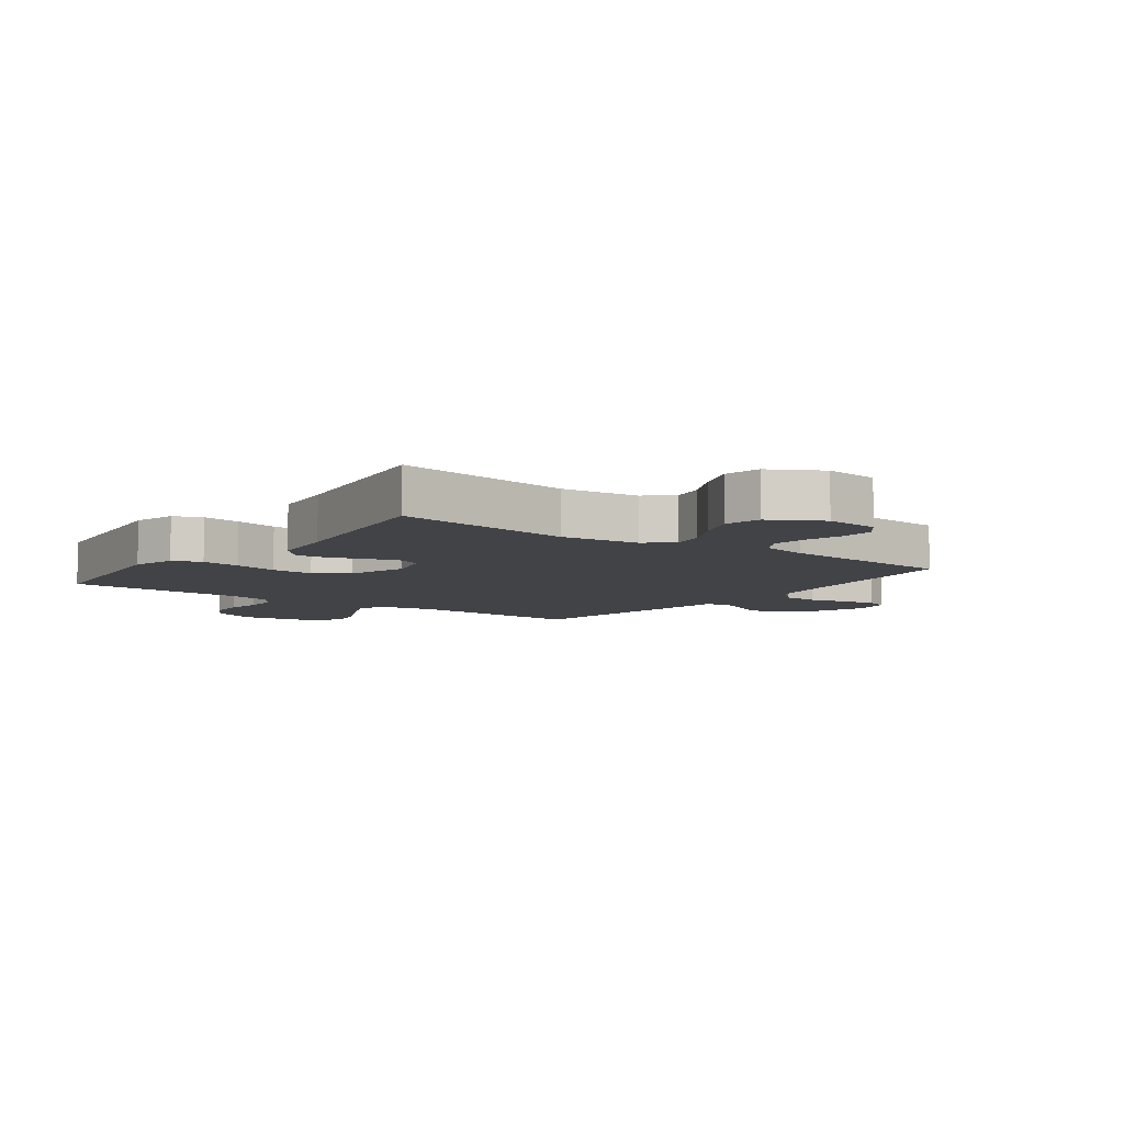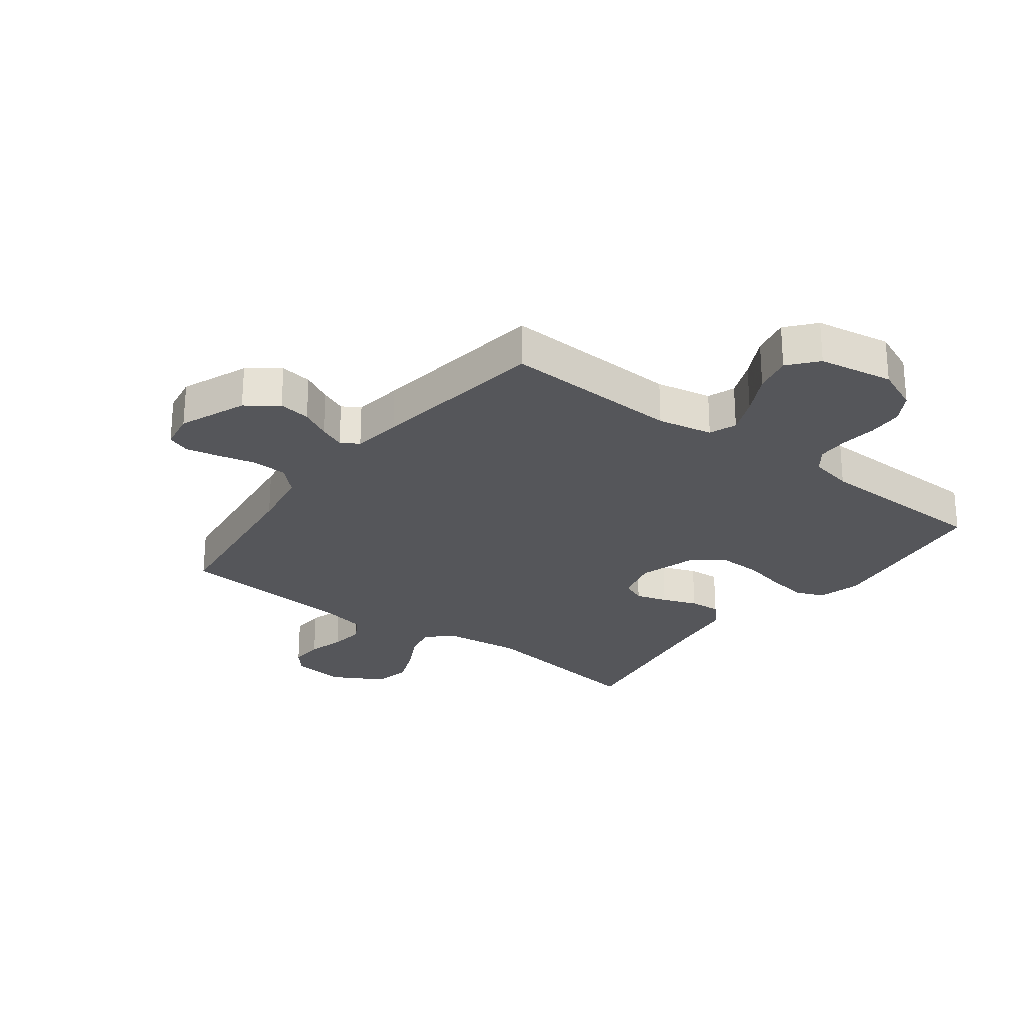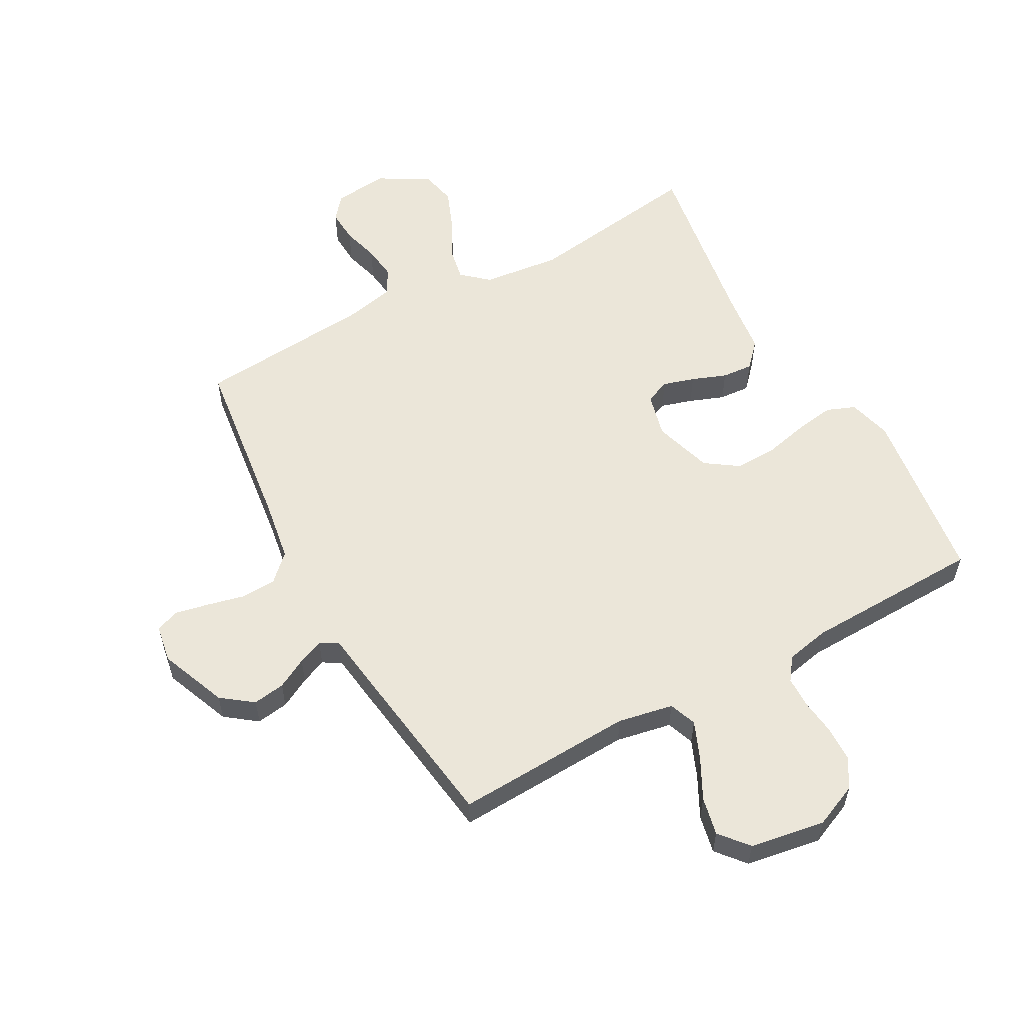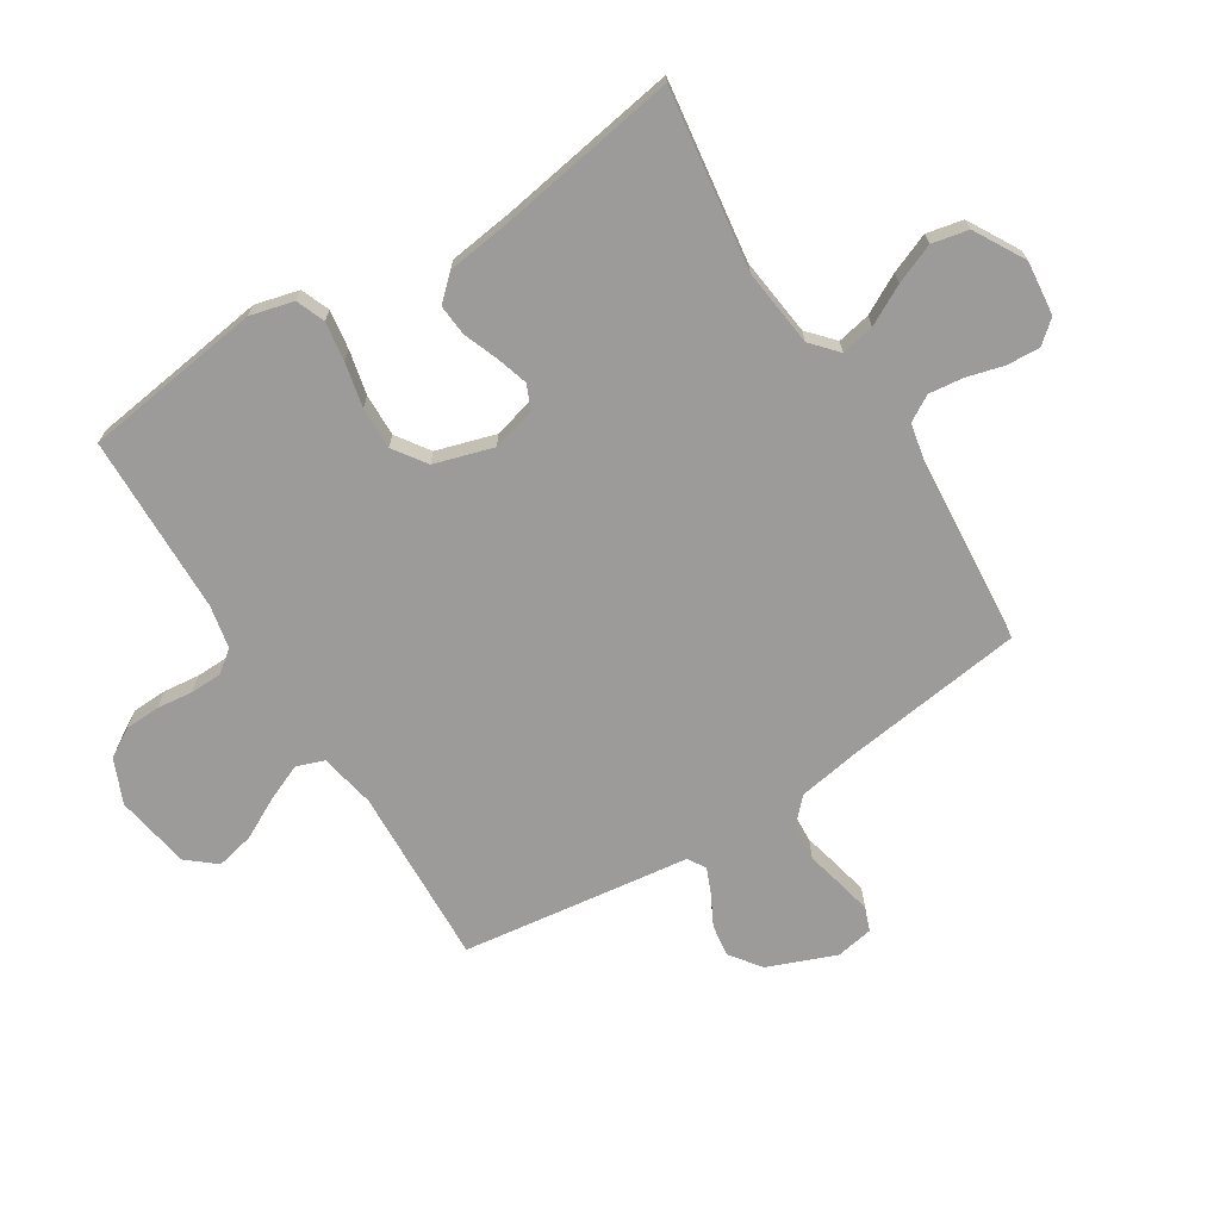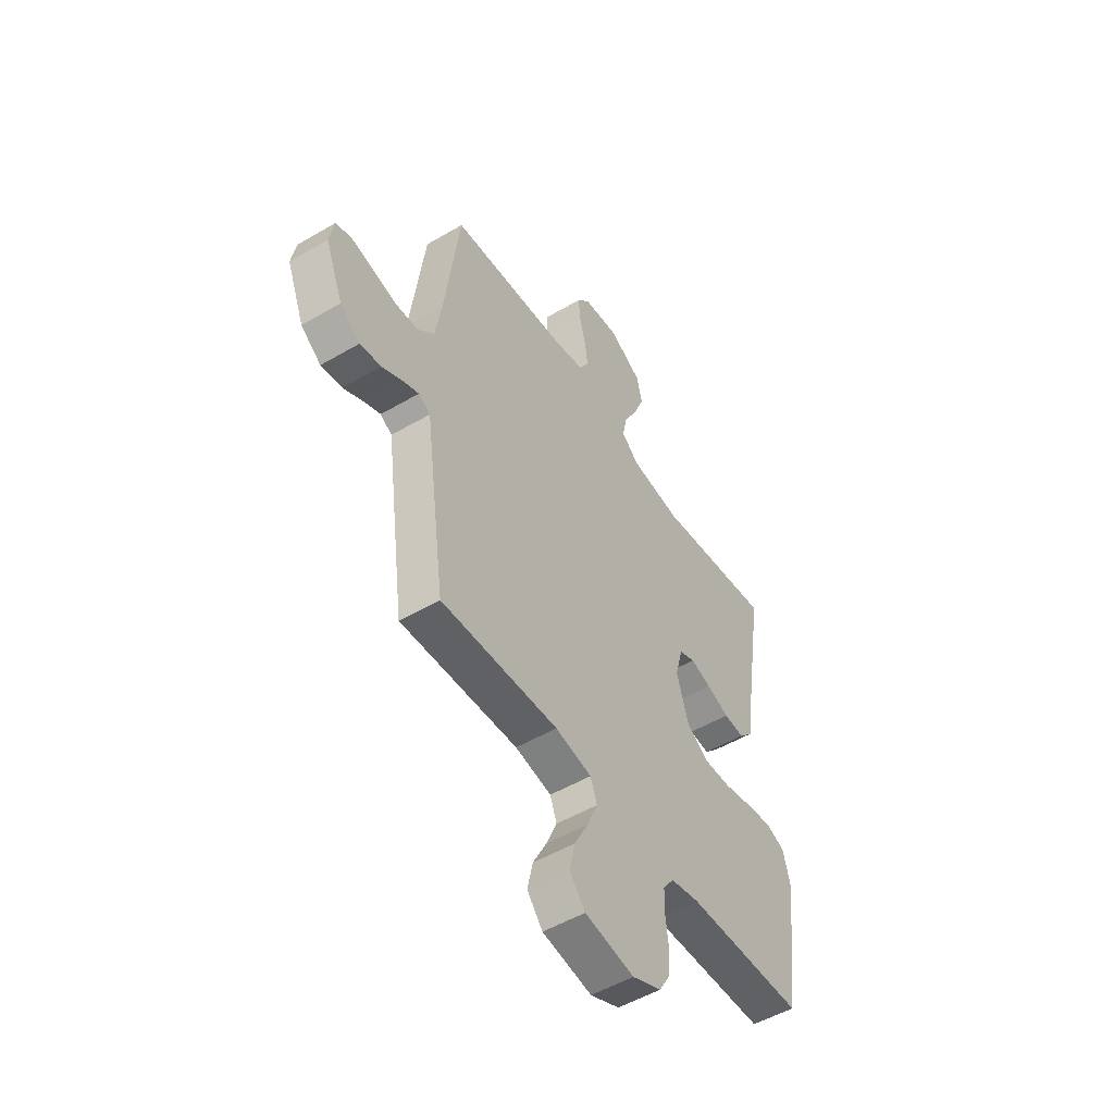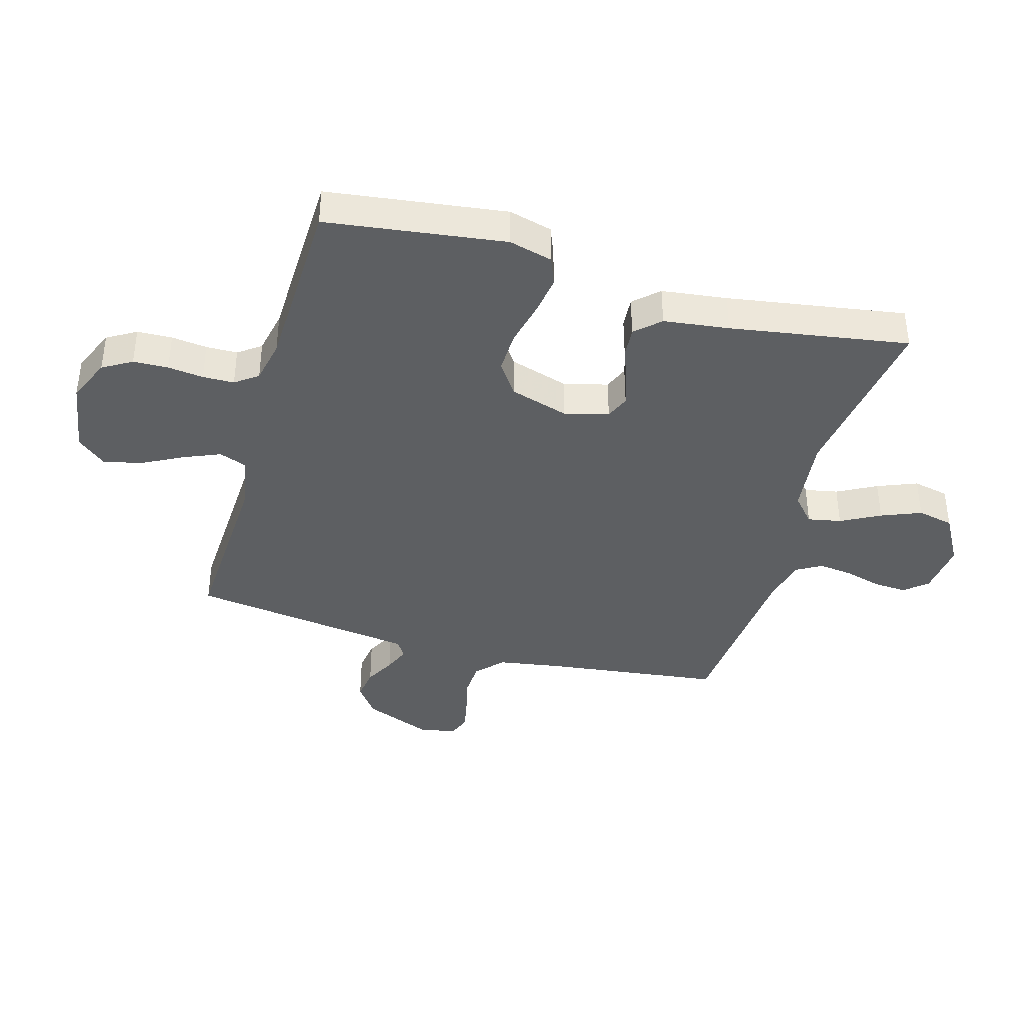
<metadata>
{"format":"obj","ext":"obj","renderer":"f3d","projection":"perspective","resolution":1024,"background":"white","views":[{"elev":-7.1,"azim":-36.6,"up":"+Y"},{"elev":-25.8,"azim":142.9,"up":"+Y"},{"elev":56.8,"azim":151.1,"up":"+Y"},{"elev":-69.8,"azim":-57.7,"up":"+Y"},{"elev":-51.5,"azim":122.5,"up":"+Z"},{"elev":-39.6,"azim":-105.9,"up":"+Y"}]}
</metadata>
<code>
v 0.5 0.07 -0.5
v 0.2 0.07 -0.486
v 0.107 0.07 -0.504
v 0.09 0.07 -0.55
v 0.116 0.07 -0.612
v 0.152 0.07 -0.681
v 0.166 0.07 -0.745
v 0.126 0.07 -0.793
v 0 0.07 -0.814
v -0.074 0.07 -0.782
v -0.103 0.07 -0.733
v -0.105 0.07 -0.674
v -0.098 0.07 -0.614
v -0.099 0.07 -0.561
v -0.127 0.07 -0.523
v -0.2 0.07 -0.508
v -0.5 0.07 -0.5
v -0.54 0.07 -0.2
v -0.521 0.07 -0.127
v -0.473 0.07 -0.108
v -0.407 0.07 -0.118
v -0.333 0.07 -0.135
v -0.262 0.07 -0.137
v -0.207 0.07 -0.099
v -0.177 0.07 0
v -0.196 0.07 0.074
v -0.237 0.07 0.091
v -0.29 0.07 0.075
v -0.348 0.07 0.053
v -0.4 0.07 0.049
v -0.438 0.07 0.09
v -0.452 0.07 0.2
v -0.5 0.07 0.5
v -0.2 0.07 0.457
v -0.069 0.07 0.472
v -0.025 0.07 0.511
v -0.036 0.07 0.567
v -0.071 0.07 0.633
v -0.098 0.07 0.7
v -0.085 0.07 0.761
v 0 0.07 0.809
v 0.091 0.07 0.799
v 0.123 0.07 0.761
v 0.12 0.07 0.705
v 0.103 0.07 0.643
v 0.096 0.07 0.585
v 0.121 0.07 0.542
v 0.2 0.07 0.525
v 0.5 0.07 0.5
v 0.538 0.07 0.2
v 0.555 0.07 0.096
v 0.598 0.07 0.054
v 0.657 0.07 0.051
v 0.72 0.07 0.066
v 0.777 0.07 0.078
v 0.816 0.07 0.063
v 0.827 0.07 0
v 0.782 0.07 -0.113
v 0.73 0.07 -0.152
v 0.676 0.07 -0.144
v 0.625 0.07 -0.117
v 0.582 0.07 -0.099
v 0.552 0.07 -0.117
v 0.541 0.07 -0.2
v 0.5 0 -0.5
v 0.2 0 -0.486
v 0.107 0 -0.504
v 0.09 0 -0.55
v 0.116 0 -0.612
v 0.152 0 -0.681
v 0.166 0 -0.745
v 0.126 0 -0.793
v 0 0 -0.814
v -0.074 0 -0.782
v -0.103 0 -0.733
v -0.105 0 -0.674
v -0.098 0 -0.614
v -0.099 0 -0.561
v -0.127 0 -0.523
v -0.2 0 -0.508
v -0.5 0 -0.5
v -0.54 0 -0.2
v -0.521 0 -0.127
v -0.473 0 -0.108
v -0.407 0 -0.118
v -0.333 0 -0.135
v -0.262 0 -0.137
v -0.207 0 -0.099
v -0.177 0 0
v -0.196 0 0.074
v -0.237 0 0.091
v -0.29 0 0.075
v -0.348 0 0.053
v -0.4 0 0.049
v -0.438 0 0.09
v -0.452 0 0.2
v -0.5 0 0.5
v -0.2 0 0.457
v -0.069 0 0.472
v -0.025 0 0.511
v -0.036 0 0.567
v -0.071 0 0.633
v -0.098 0 0.7
v -0.085 0 0.761
v 0 0 0.809
v 0.091 0 0.799
v 0.123 0 0.761
v 0.12 0 0.705
v 0.103 0 0.643
v 0.096 0 0.585
v 0.121 0 0.542
v 0.2 0 0.525
v 0.5 0 0.5
v 0.538 0 0.2
v 0.555 0 0.096
v 0.598 0 0.054
v 0.657 0 0.051
v 0.72 0 0.066
v 0.777 0 0.078
v 0.816 0 0.063
v 0.827 0 0
v 0.782 0 -0.113
v 0.73 0 -0.152
v 0.676 0 -0.144
v 0.625 0 -0.117
v 0.582 0 -0.099
v 0.552 0 -0.117
v 0.541 0 -0.2
f 63 64 1 2
f 58 59 60 61
f 58 61 62
f 57 58 62
f 56 57 62
f 53 54 55 56
f 53 56 62 63
f 48 49 50
f 47 48 50 51
f 42 43 44 45
f 42 45 46
f 41 42 46
f 40 41 46
f 37 38 39 40
f 37 40 46 47
f 32 33 34
f 32 34 35
f 31 32 35
f 28 29 30 31
f 27 28 31 35
f 26 27 35 36
f 19 20 21 22
f 17 18 19 22
f 16 17 22 23
f 15 16 23 24
f 10 11 12 13
f 10 13 14
f 9 10 14
f 8 9 14
f 5 6 7 8
f 4 5 8 14
f 3 4 14 15
f 52 53 63 2
f 36 37 47 51
f 25 26 36 51
f 24 25 51 52
f 15 24 52
f 2 3 15 52
f 66 65 128 127
f 125 124 123 122
f 126 125 122
f 126 122 121
f 126 121 120
f 120 119 118 117
f 127 126 120 117
f 114 113 112
f 115 114 112 111
f 109 108 107 106
f 110 109 106
f 110 106 105
f 110 105 104
f 104 103 102 101
f 111 110 104 101
f 98 97 96
f 99 98 96
f 99 96 95
f 95 94 93 92
f 99 95 92 91
f 100 99 91 90
f 86 85 84 83
f 86 83 82 81
f 87 86 81 80
f 88 87 80 79
f 77 76 75 74
f 78 77 74
f 78 74 73
f 78 73 72
f 72 71 70 69
f 78 72 69 68
f 79 78 68 67
f 66 127 117 116
f 115 111 101 100
f 115 100 90 89
f 116 115 89 88
f 116 88 79
f 116 79 67 66
f 1 65 66 2
f 2 66 67 3
f 3 67 68 4
f 4 68 69 5
f 5 69 70 6
f 6 70 71 7
f 7 71 72 8
f 8 72 73 9
f 9 73 74 10
f 10 74 75 11
f 11 75 76 12
f 12 76 77 13
f 13 77 78 14
f 14 78 79 15
f 15 79 80 16
f 16 80 81 17
f 17 81 82 18
f 18 82 83 19
f 19 83 84 20
f 20 84 85 21
f 21 85 86 22
f 22 86 87 23
f 23 87 88 24
f 24 88 89 25
f 25 89 90 26
f 26 90 91 27
f 27 91 92 28
f 28 92 93 29
f 29 93 94 30
f 30 94 95 31
f 31 95 96 32
f 32 96 97 33
f 33 97 98 34
f 34 98 99 35
f 35 99 100 36
f 36 100 101 37
f 37 101 102 38
f 38 102 103 39
f 39 103 104 40
f 40 104 105 41
f 41 105 106 42
f 42 106 107 43
f 43 107 108 44
f 44 108 109 45
f 45 109 110 46
f 46 110 111 47
f 47 111 112 48
f 48 112 113 49
f 49 113 114 50
f 50 114 115 51
f 51 115 116 52
f 52 116 117 53
f 53 117 118 54
f 54 118 119 55
f 55 119 120 56
f 56 120 121 57
f 57 121 122 58
f 58 122 123 59
f 59 123 124 60
f 60 124 125 61
f 61 125 126 62
f 62 126 127 63
f 63 127 128 64
f 64 128 65 1

</code>
